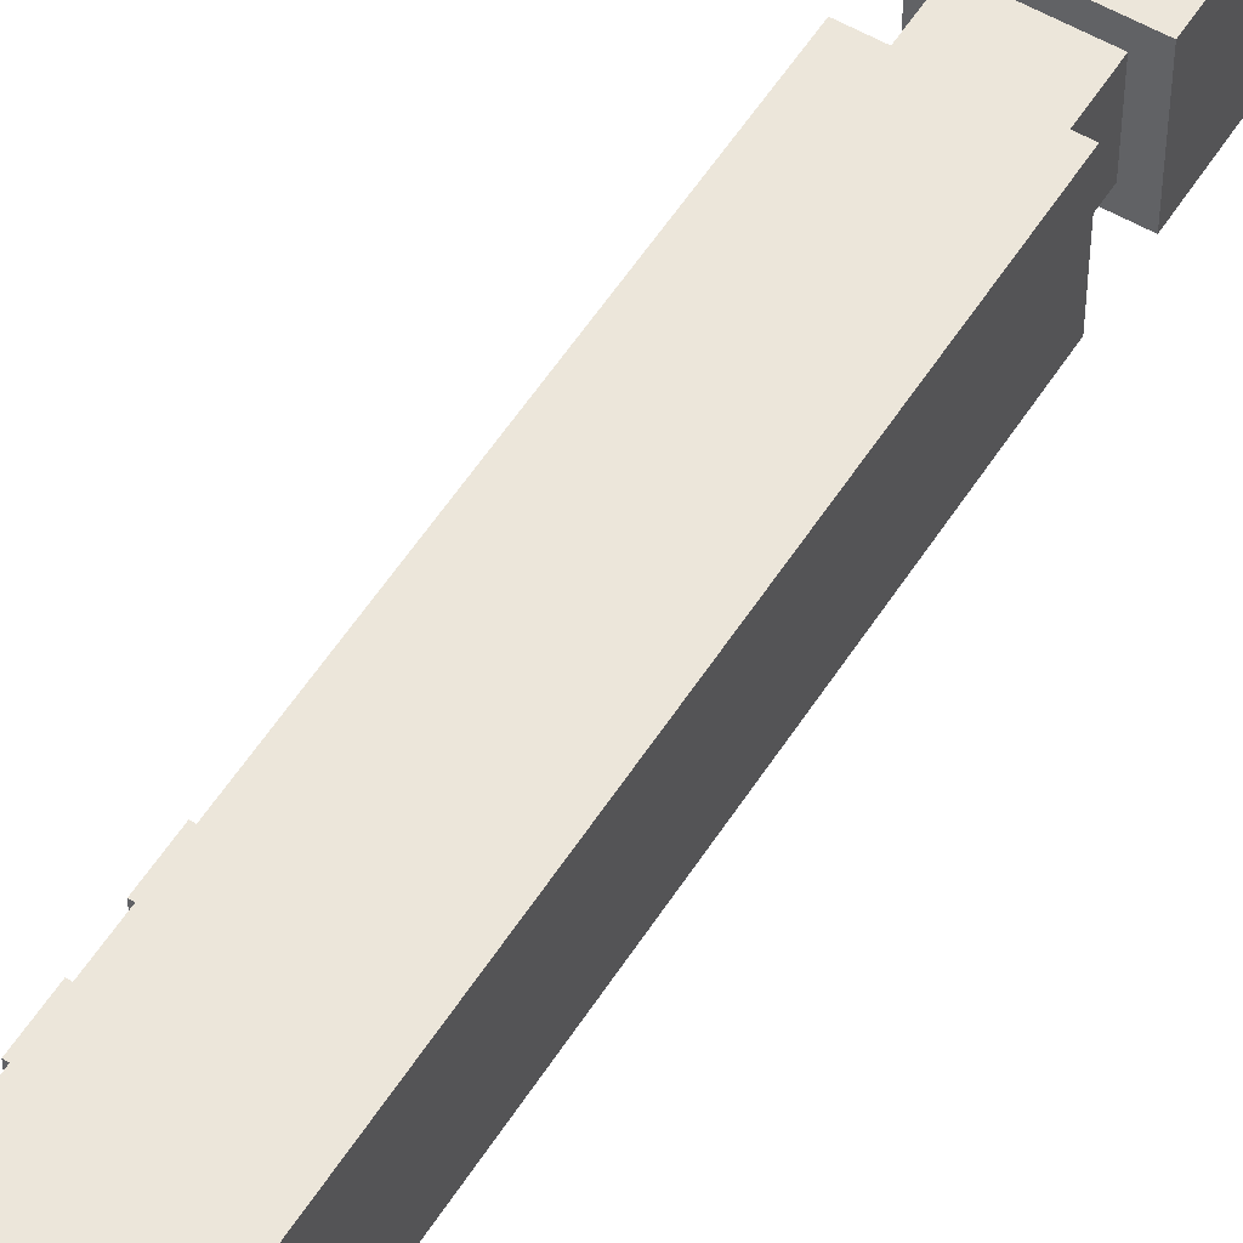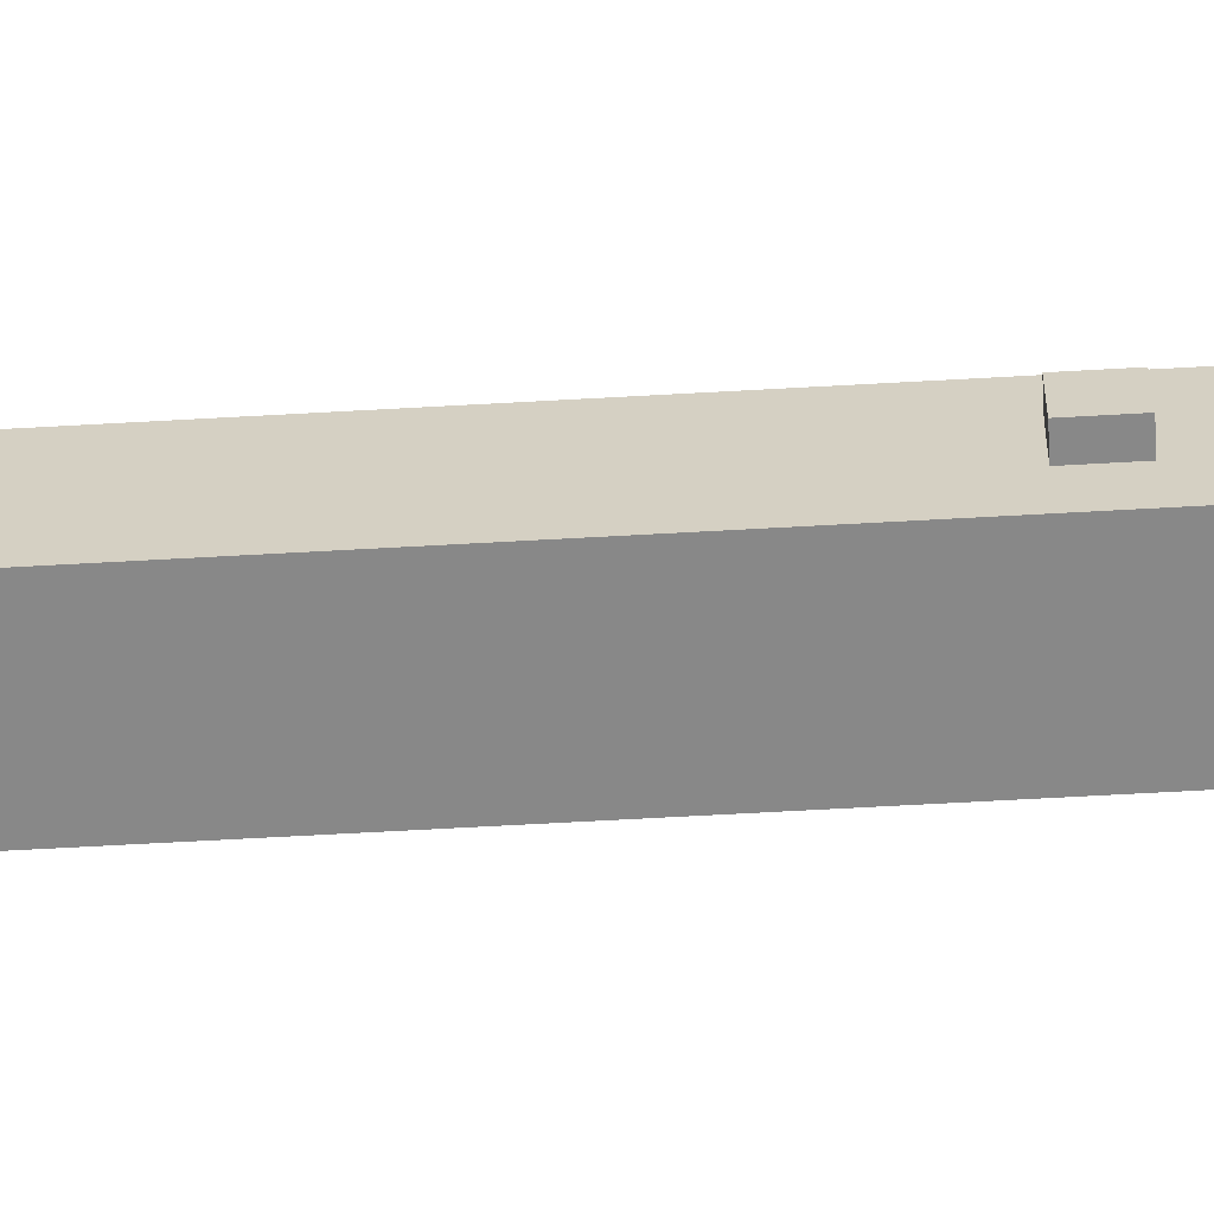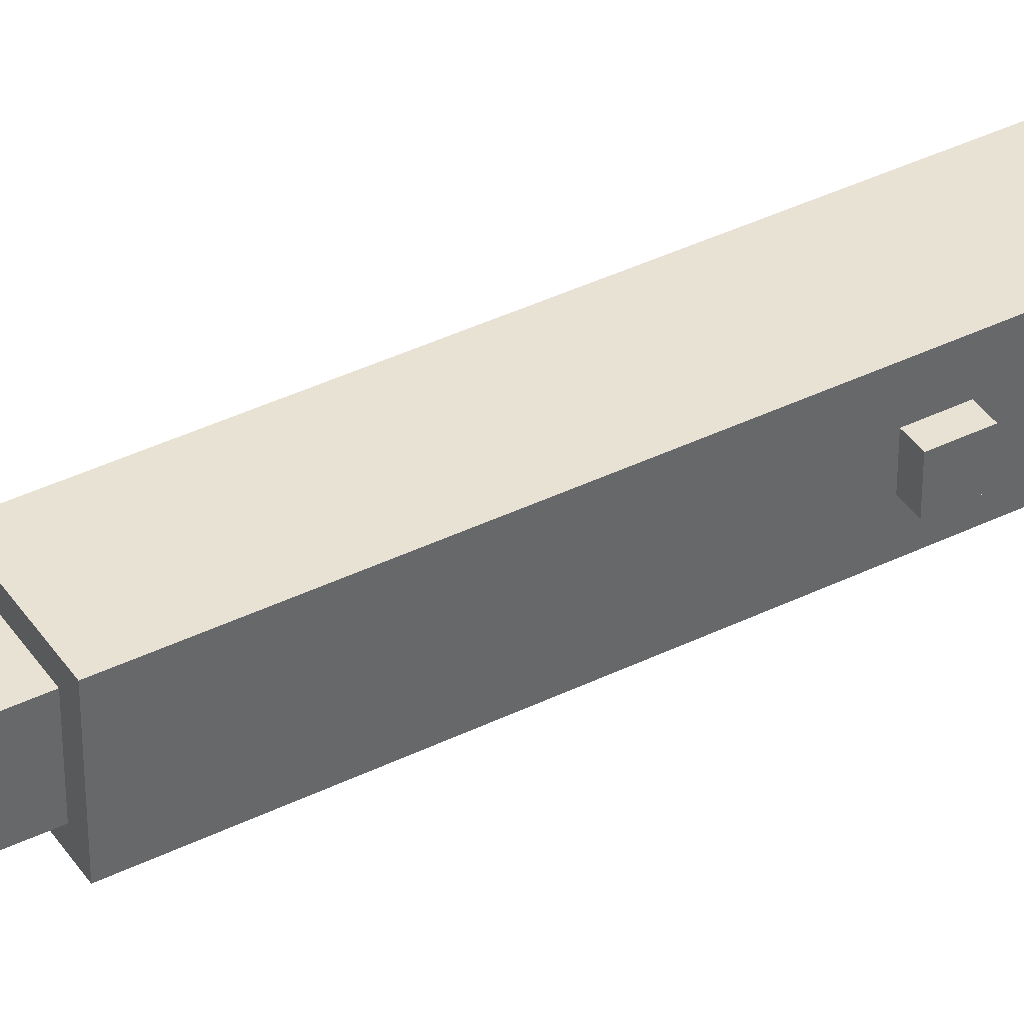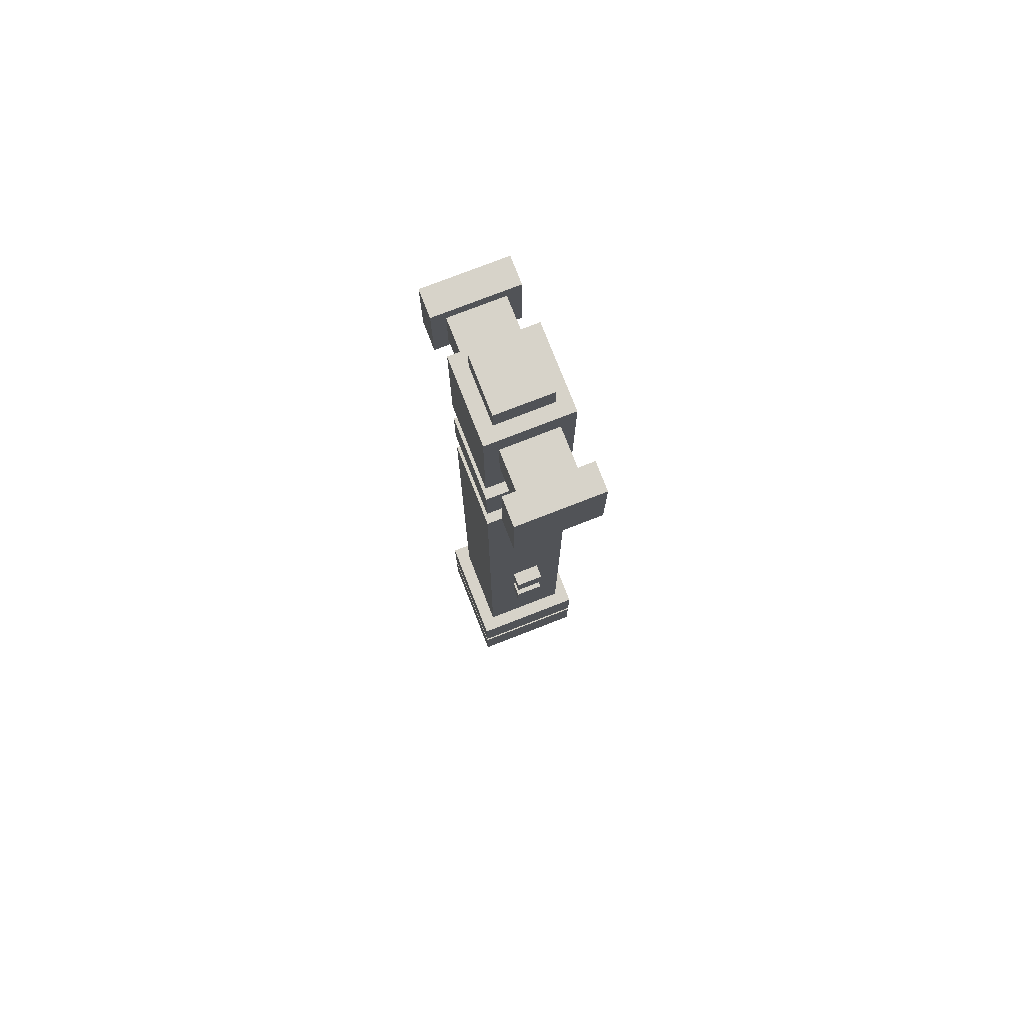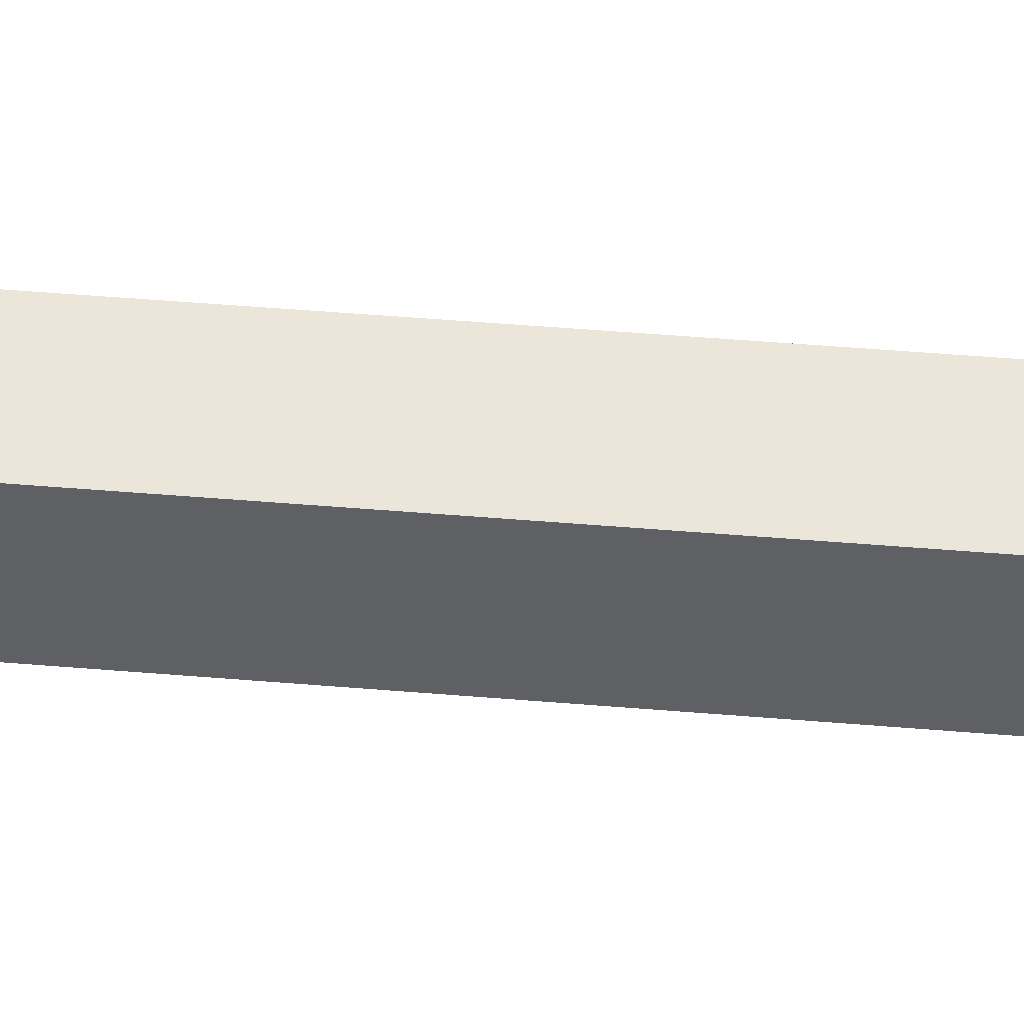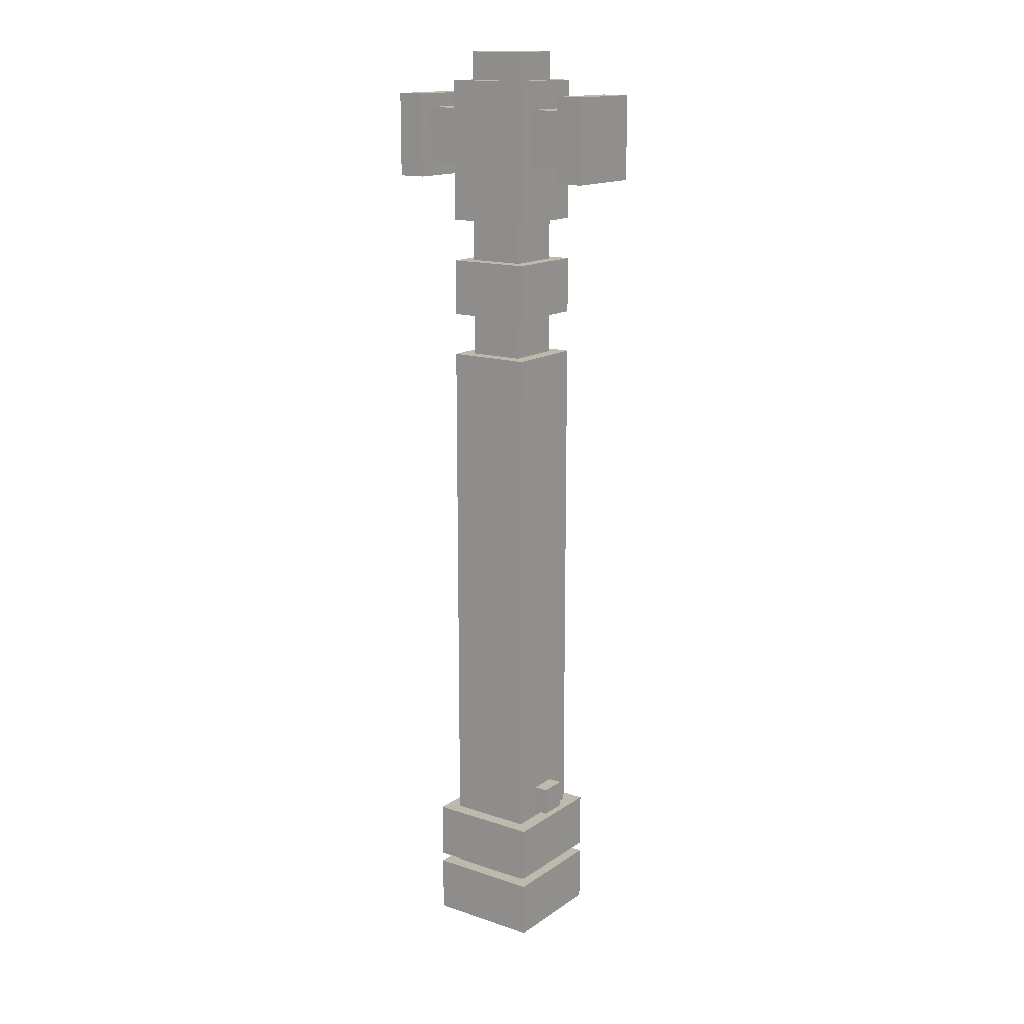
<metadata>
{"format":"obj","ext":"obj","renderer":"f3d","projection":"perspective","resolution":1024,"background":"white","views":[{"elev":54.4,"azim":31.6,"up":"+Z"},{"elev":-62.9,"azim":-86.7,"up":"+Z"},{"elev":40.7,"azim":-120.8,"up":"+Z"},{"elev":76.4,"azim":-111.3,"up":"+Y"},{"elev":47.0,"azim":95.5,"up":"+Z"},{"elev":15.1,"azim":35.5,"up":"+Y"}]}
</metadata>
<code>
o emitter
v -0.15 -0.6 0.15
v -0.15 -0.1 0.15
v -0.15 -0.6 -0.15
v -0.15 -0.1 -0.15
v 0.15 -0.6 0.15
v 0.15 -0.1 0.15
v 0.15 -0.6 -0.15
v 0.15 -0.1 -0.15
v -0.3 -0.4 0.1
v -0.3 -0.2 0.1
v -0.3 -0.4 -0.1
v -0.3 -0.2 -0.1
v 0.3 -0.4 0.1
v 0.3 -0.2 0.1
v 0.3 -0.4 -0.1
v 0.3 -0.2 -0.1
v 0.3 -0.45 0.15
v 0.3 -0.15 0.15
v 0.3 -0.45 -0.15
v 0.3 -0.15 -0.15
v 0.4 -0.45 0.15
v 0.4 -0.15 0.15
v 0.4 -0.45 -0.15
v 0.4 -0.15 -0.15
v -0.4 -0.45 0.15
v -0.4 -0.15 0.15
v -0.4 -0.45 -0.15
v -0.4 -0.15 -0.15
v -0.3 -0.45 0.15
v -0.3 -0.15 0.15
v -0.3 -0.45 -0.15
v -0.3 -0.15 -0.15
v -0.1 -0.1 0.1
v -0.1 0 0.1
v -0.1 -0.1 -0.1
v -0.1 0 -0.1
v 0.1 -0.1 0.1
v 0.1 0 0.1
v 0.1 -0.1 -0.1
v 0.1 0 -0.1
f 1 2 4 3
f 3 4 8 7
f 7 8 6 5
f 5 6 2 1
f 3 7 5 1
f 8 4 2 6
f 9 10 12 11
f 11 12 16 15
f 15 16 14 13
f 13 14 10 9
f 11 15 13 9
f 16 12 10 14
f 17 18 20 19
f 19 20 24 23
f 23 24 22 21
f 21 22 18 17
f 19 23 21 17
f 24 20 18 22
f 25 26 28 27
f 27 28 32 31
f 31 32 30 29
f 29 30 26 25
f 27 31 29 25
f 32 28 26 30
f 33 34 36 35
f 35 36 40 39
f 39 40 38 37
f 37 38 34 33
f 35 39 37 33
f 40 36 34 38
o body
v -0.1 -1.1 0.1
v -0.1 -0.6 0.1
v -0.1 -1.1 -0.1
v -0.1 -0.6 -0.1
v 0.1 -1.1 0.1
v 0.1 -0.6 0.1
v 0.1 -1.1 -0.1
v 0.1 -0.6 -0.1
v -0.15 -0.9494 0.15
v -0.15 -0.7494 0.15
v -0.15 -0.9494 -0.15
v -0.15 -0.7494 -0.15
v 0.15 -0.9494 0.15
v 0.15 -0.7494 0.15
v 0.15 -0.9494 -0.15
v 0.15 -0.7494 -0.15
v -0.15 -2.8 0.15
v -0.15 -1.1 0.15
v -0.15 -2.8 -0.15
v -0.15 -1.1 -0.15
v 0.15 -2.8 0.15
v 0.15 -1.1 0.15
v 0.15 -2.8 -0.15
v 0.15 -1.1 -0.15
v -0.2 -2.25 0.05
v -0.2 -2.15 0.05
v -0.2 -2.25 -0.05
v -0.2 -2.15 -0.05
v -0.15 -2.25 0.05
v -0.15 -2.15 0.05
v -0.15 -2.25 -0.05
v -0.15 -2.15 -0.05
v -0.2 -2.45 0.05
v -0.2 -2.35 0.05
v -0.2 -2.45 -0.05
v -0.2 -2.35 -0.05
v -0.15 -2.45 0.05
v -0.15 -2.35 0.05
v -0.15 -2.45 -0.05
v -0.15 -2.35 -0.05
f 41 42 44 43
f 43 44 48 47
f 47 48 46 45
f 45 46 42 41
f 43 47 45 41
f 48 44 42 46
f 49 50 52 51
f 51 52 56 55
f 55 56 54 53
f 53 54 50 49
f 51 55 53 49
f 56 52 50 54
f 57 58 60 59
f 59 60 64 63
f 63 64 62 61
f 61 62 58 57
f 59 63 61 57
f 64 60 58 62
f 65 66 68 67
f 67 68 72 71
f 71 72 70 69
f 69 70 66 65
f 67 71 69 65
f 72 68 66 70
f 73 74 76 75
f 75 76 80 79
f 79 80 78 77
f 77 78 74 73
f 75 79 77 73
f 80 76 74 78
o pommel
v -0.15 -3.4 0.15
v -0.15 -2.8 0.15
v -0.15 -3.4 -0.15
v -0.15 -2.8 -0.15
v 0.15 -3.4 0.15
v 0.15 -2.8 0.15
v 0.15 -3.4 -0.15
v 0.15 -2.8 -0.15
v -0.2 -3.141 0.2
v -0.2 -2.941 0.2
v -0.2 -3.141 -0.2
v -0.2 -2.941 -0.2
v 0.2 -3.141 0.2
v 0.2 -2.941 0.2
v 0.2 -3.141 -0.2
v 0.2 -2.941 -0.2
v -0.2 -3.376 0.2
v -0.2 -3.176 0.2
v -0.2 -3.376 -0.2
v -0.2 -3.176 -0.2
v 0.2 -3.376 0.2
v 0.2 -3.176 0.2
v 0.2 -3.376 -0.2
v 0.2 -3.176 -0.2
v 0.15 -2.92 0.05
v 0.15 -2.82 0.05
v 0.15 -2.92 -0.05
v 0.15 -2.82 -0.05
v 0.2 -2.92 0.05
v 0.2 -2.82 0.05
v 0.2 -2.92 -0.05
v 0.2 -2.82 -0.05
v -0.05 -3.45 0.05
v -0.05 -3.4 0.05
v -0.05 -3.45 -0.05
v -0.05 -3.4 -0.05
v 0.05 -3.45 0.05
v 0.05 -3.4 0.05
v 0.05 -3.45 -0.05
v 0.05 -3.4 -0.05
f 81 82 84 83
f 83 84 88 87
f 87 88 86 85
f 85 86 82 81
f 83 87 85 81
f 88 84 82 86
f 89 90 92 91
f 91 92 96 95
f 95 96 94 93
f 93 94 90 89
f 91 95 93 89
f 96 92 90 94
f 97 98 100 99
f 99 100 104 103
f 103 104 102 101
f 101 102 98 97
f 99 103 101 97
f 104 100 98 102
f 105 106 108 107
f 107 108 112 111
f 111 112 110 109
f 109 110 106 105
f 107 111 109 105
f 112 108 106 110
f 113 114 116 115
f 115 116 120 119
f 119 120 118 117
f 117 118 114 113
f 115 119 117 113
f 120 116 114 118

</code>
